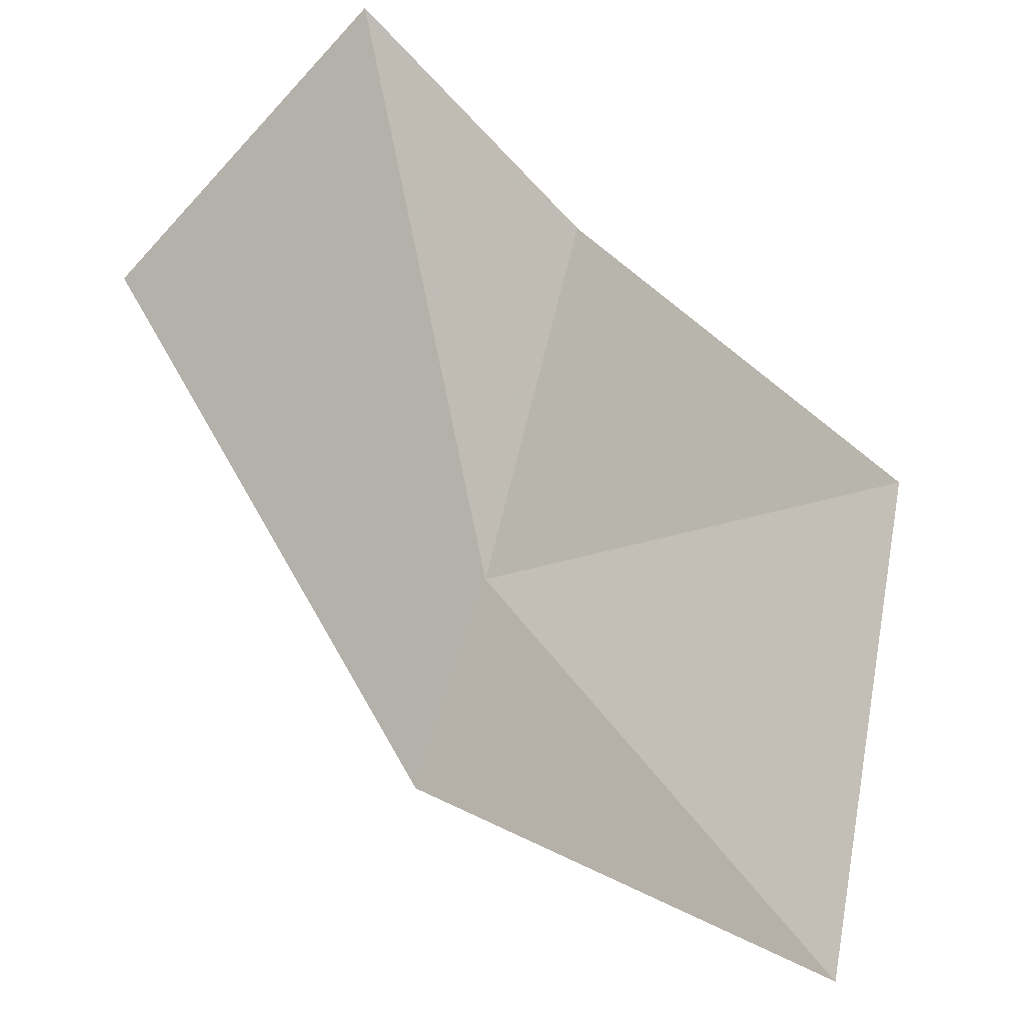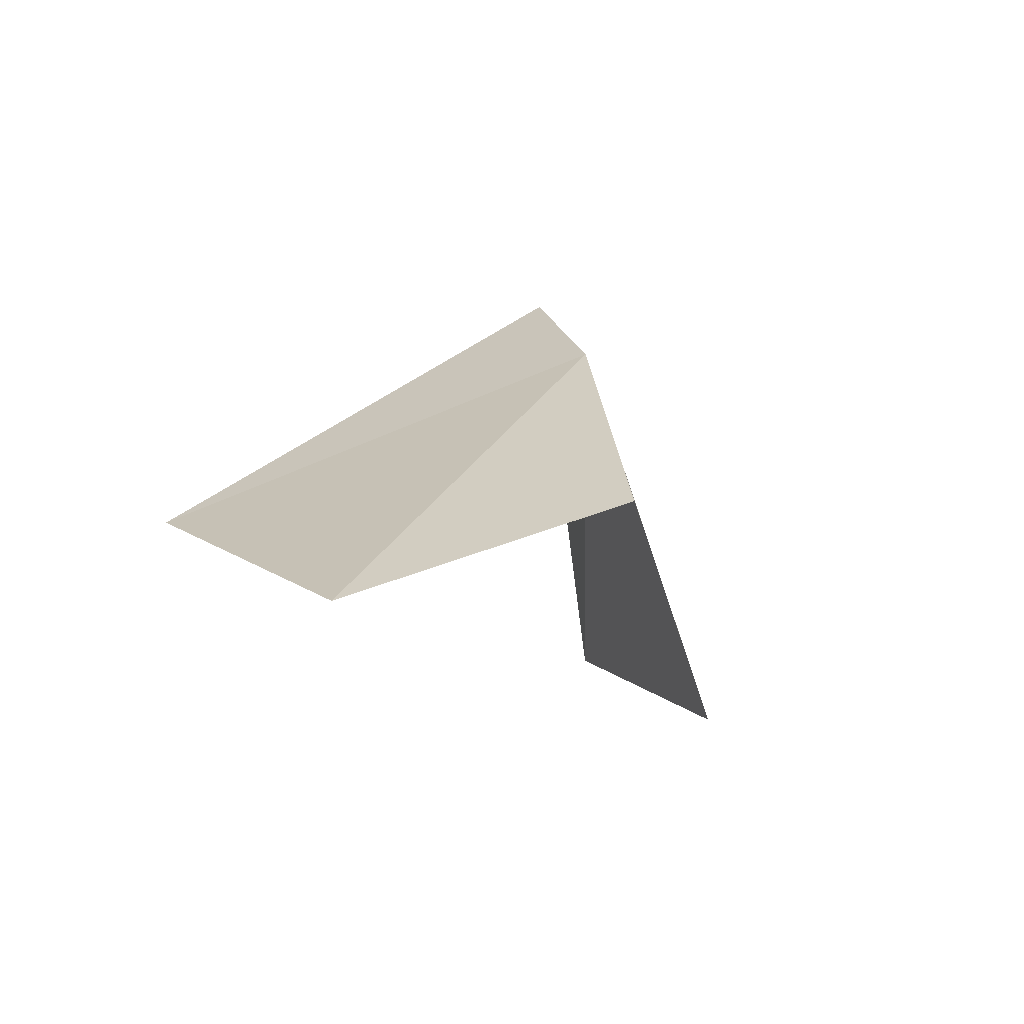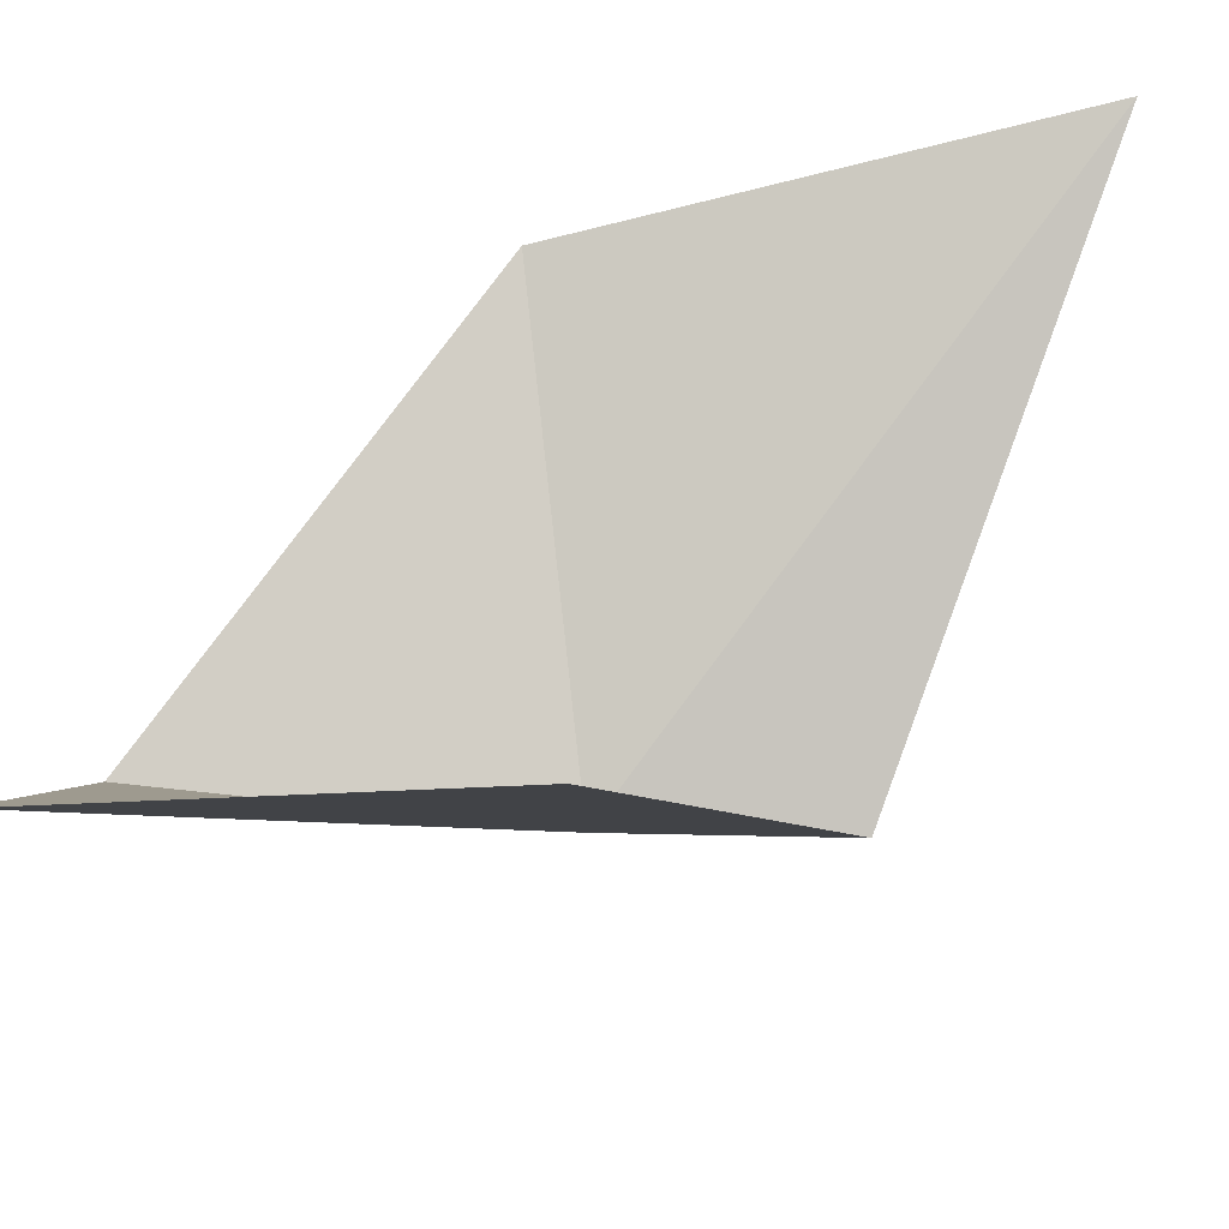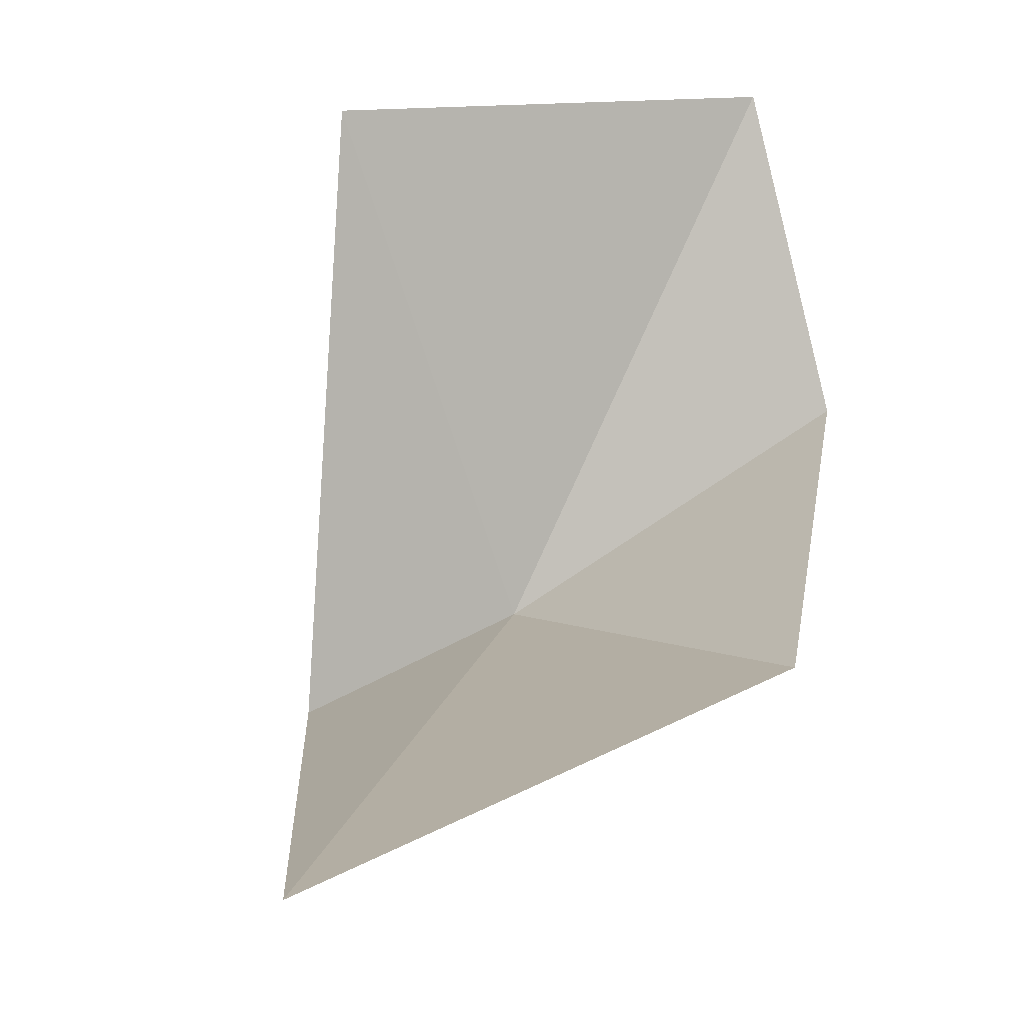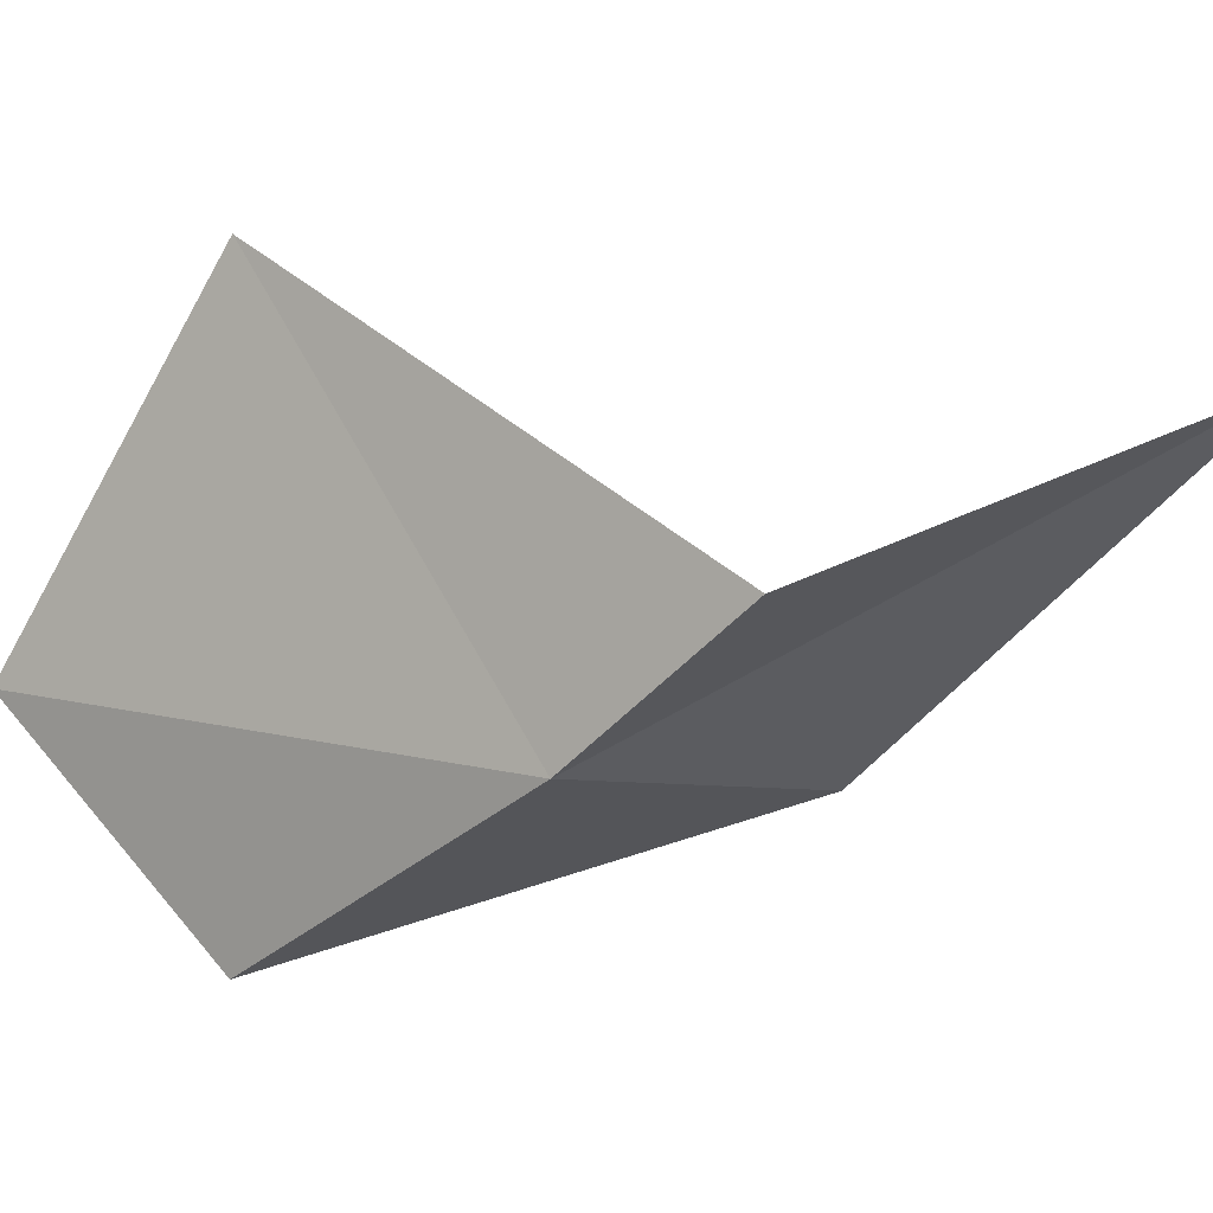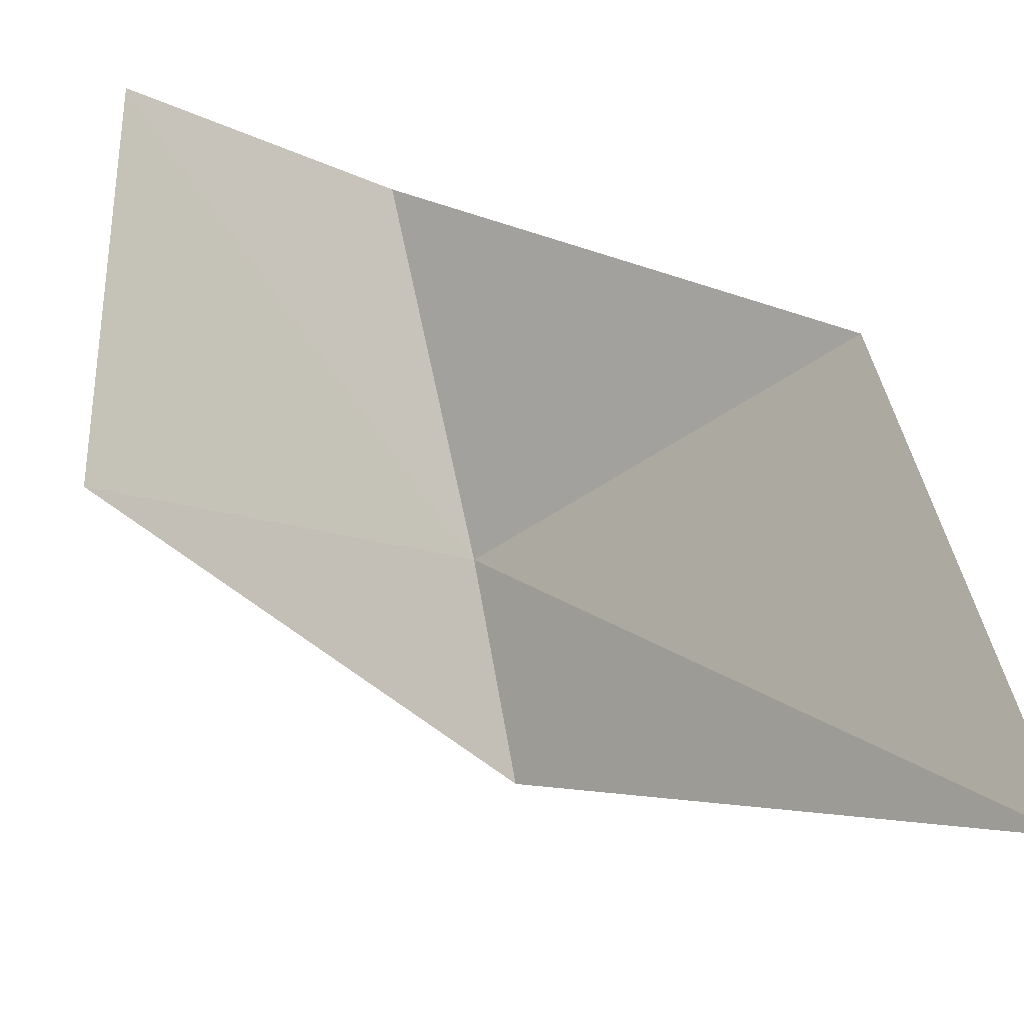
<metadata>
{"format":"obj","ext":"obj","renderer":"f3d","projection":"perspective","resolution":1024,"background":"white","views":[{"elev":63.1,"azim":-179.1,"up":"+Z"},{"elev":-79.5,"azim":148.7,"up":"+Y"},{"elev":43.6,"azim":74.6,"up":"+Z"},{"elev":50.7,"azim":-136.1,"up":"+Z"},{"elev":-51.9,"azim":123.3,"up":"+Z"},{"elev":72.6,"azim":153.8,"up":"+Z"}]}
</metadata>
<code>
v -27.86 -23.47 40.58
v -28.05 -24.24 40.73
v -27.6 -24.47 41.19
v -28.64 -23.37 41.23
v -28.46 -22.33 41.47
v -27.73 -23 40.57
v -27.2 -23.66 41.43
f 1 3 2
f 1 2 4
f 1 5 6
f 1 4 5
f 1 7 3
f 1 6 7

</code>
